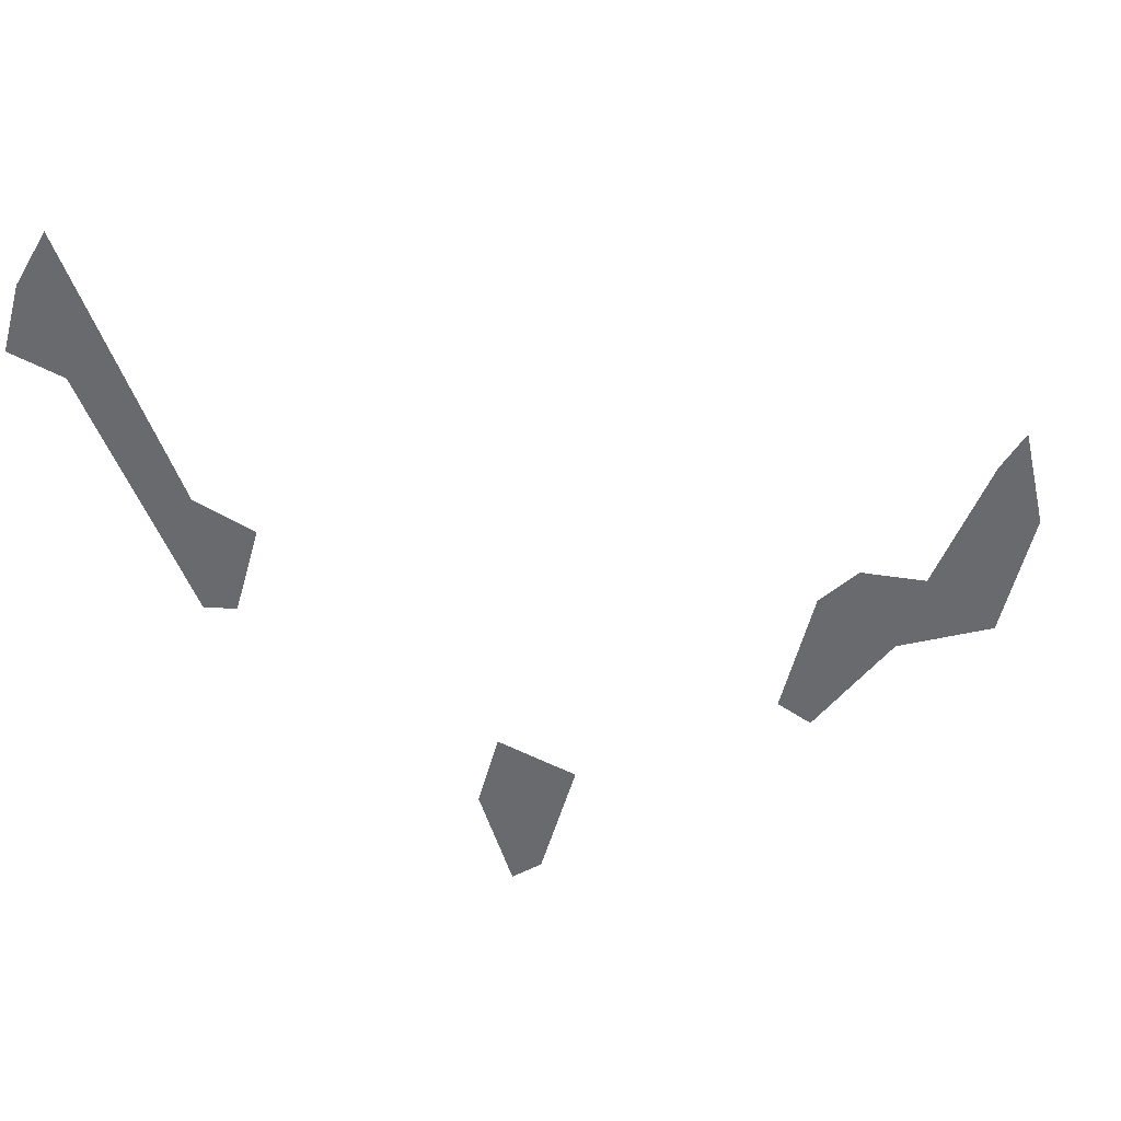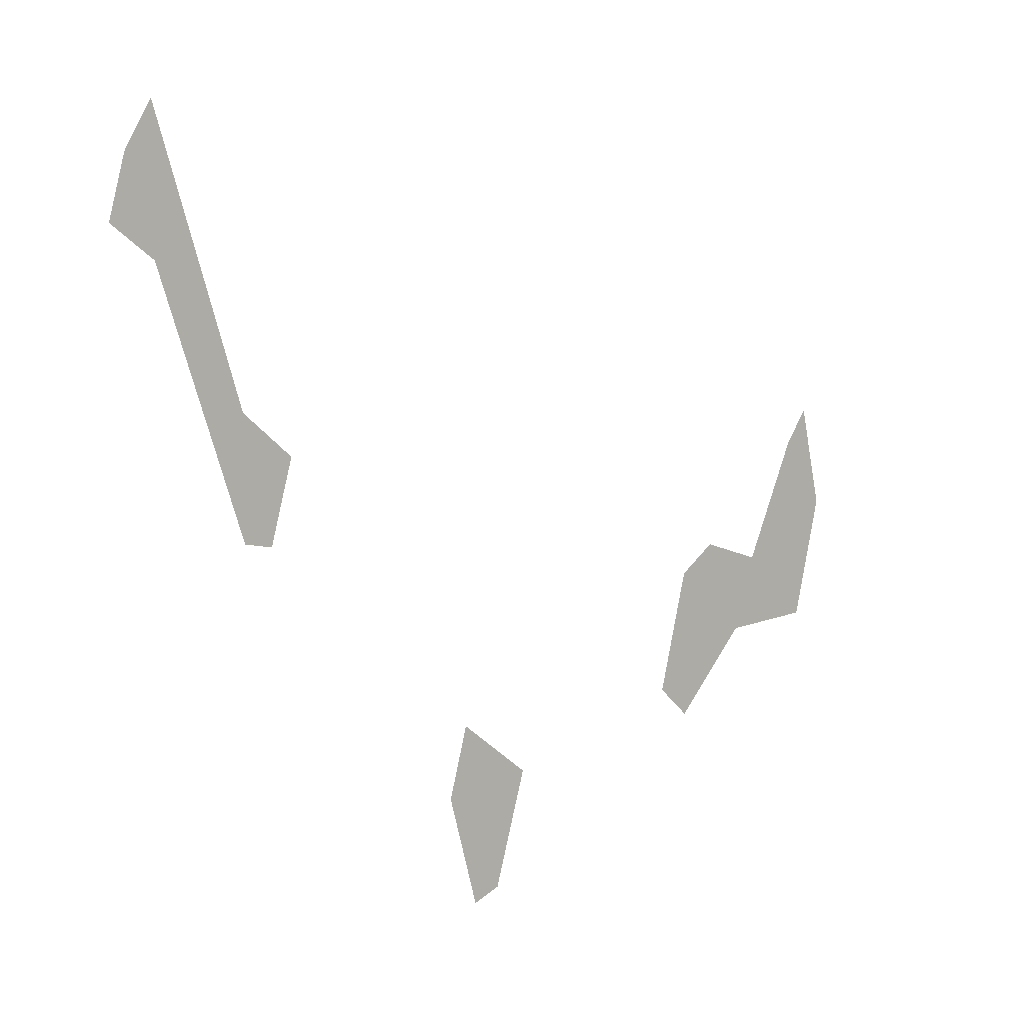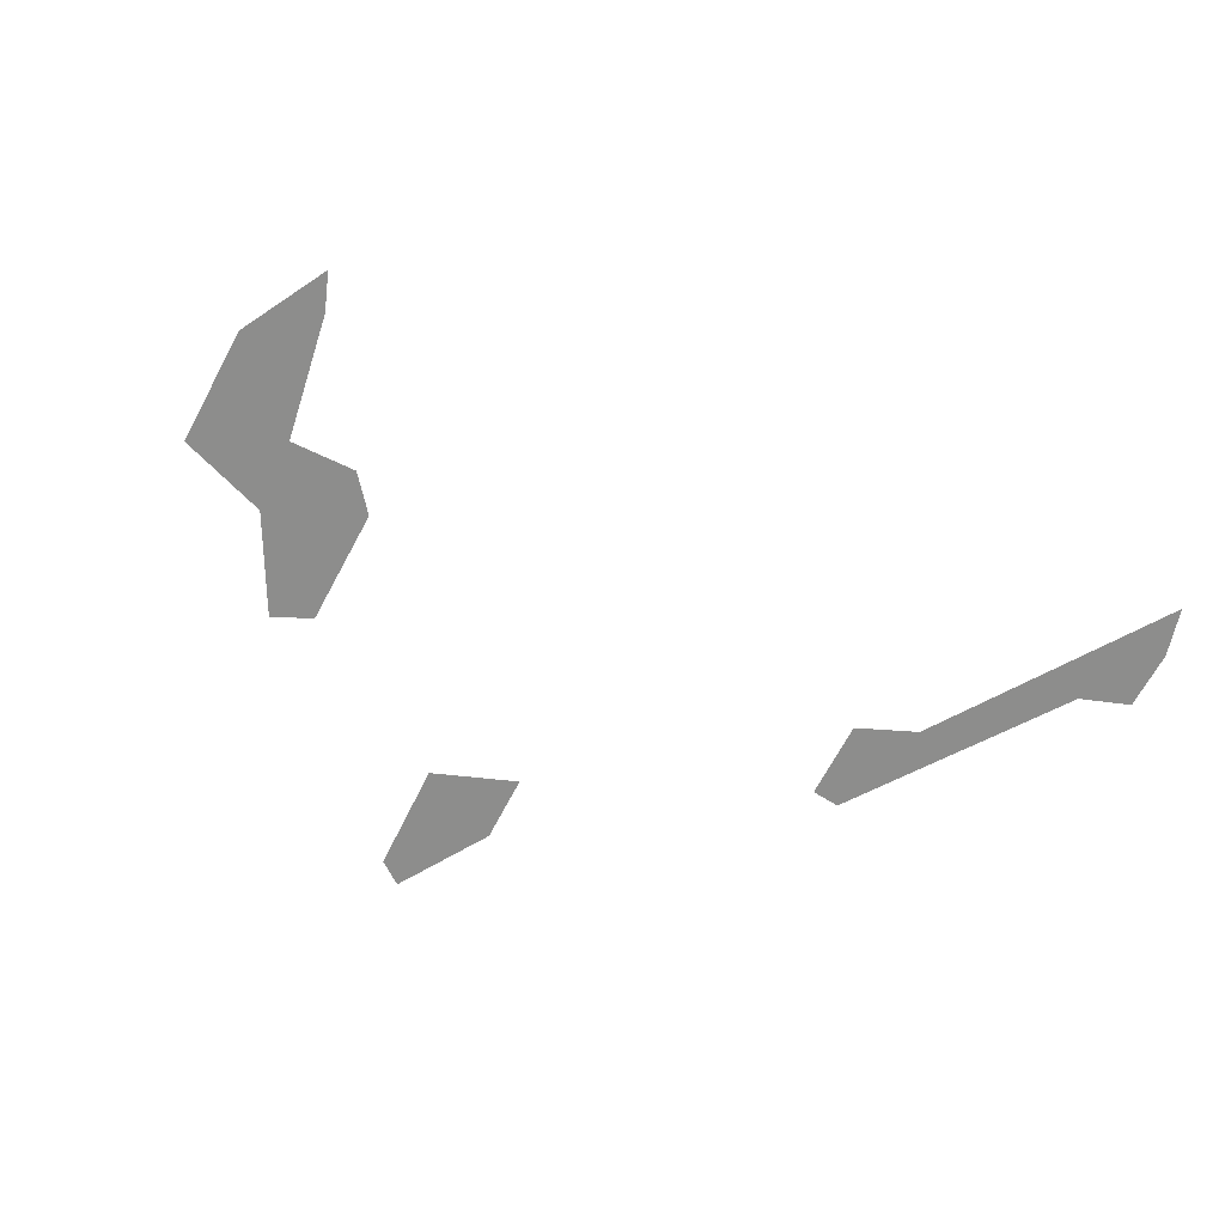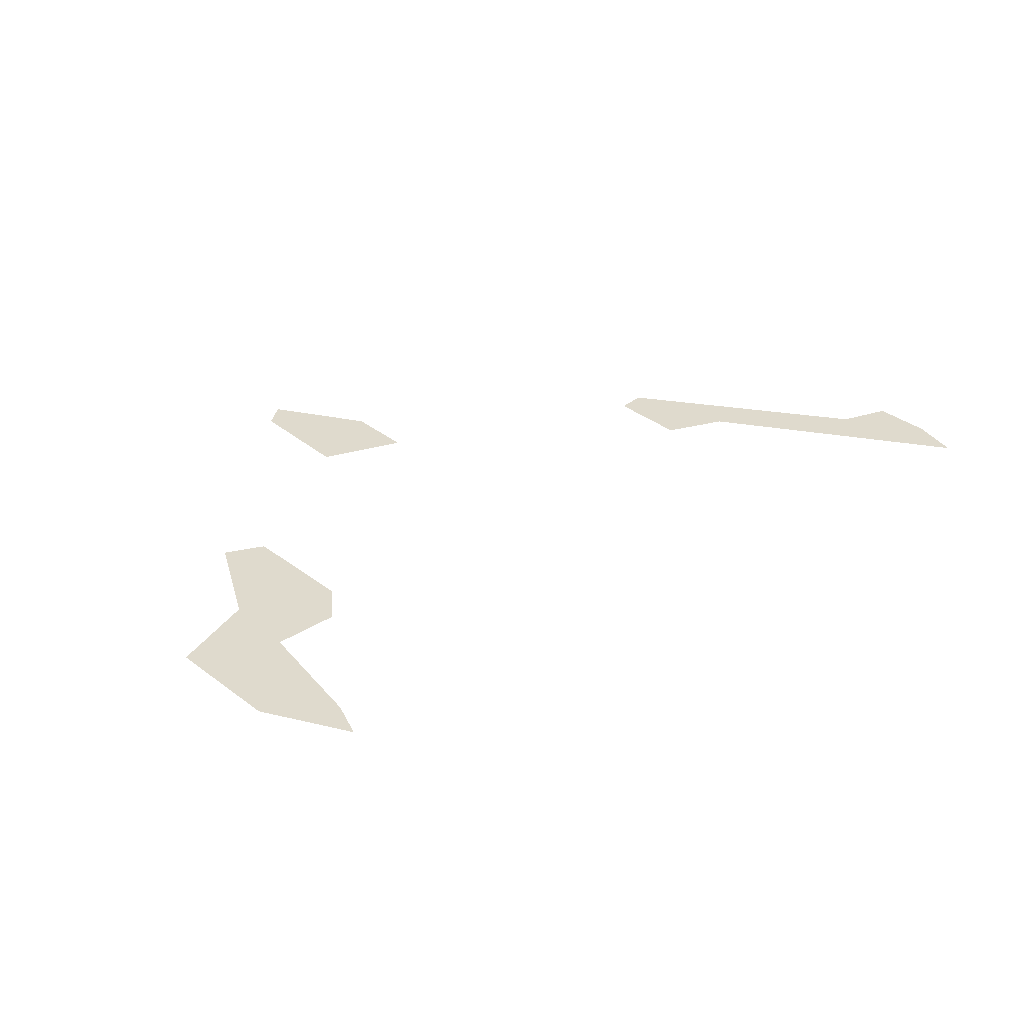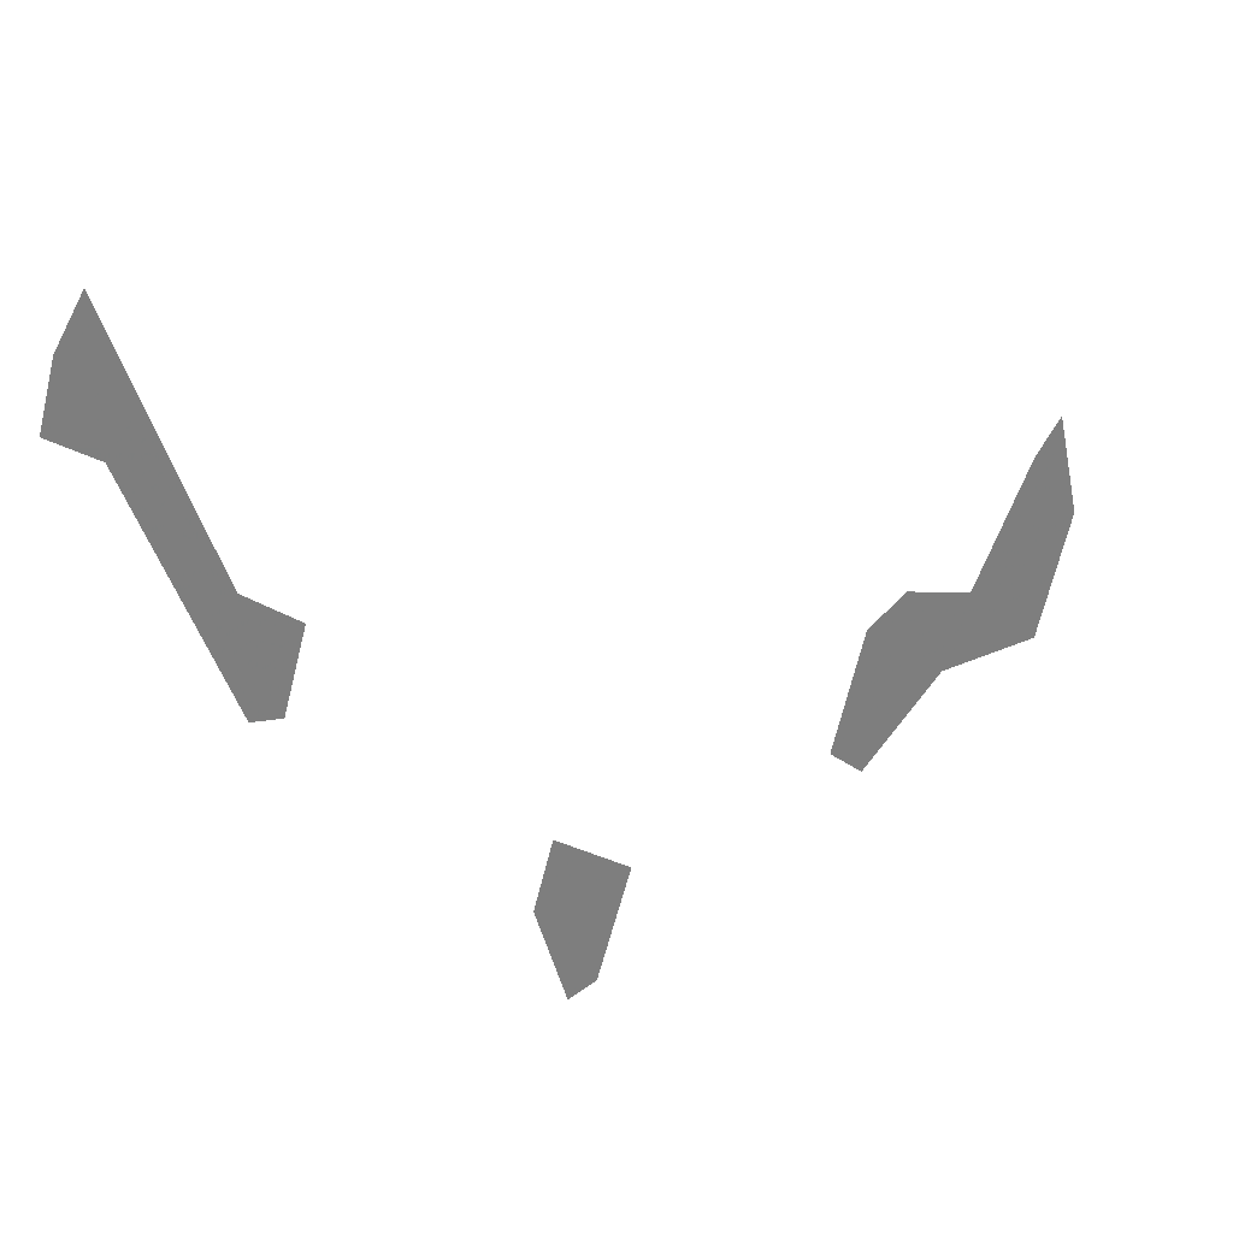
<metadata>
{"format":"obj","ext":"obj","renderer":"f3d","projection":"perspective","resolution":1024,"background":"white","views":[{"elev":37.4,"azim":-11.2,"up":"+Y"},{"elev":6.5,"azim":-41.9,"up":"+Y"},{"elev":-64.5,"azim":137.3,"up":"+Z"},{"elev":32.9,"azim":121.8,"up":"+Z"},{"elev":32.1,"azim":-27.3,"up":"+Y"}]}
</metadata>
<code>
o WorldMap Howling Fjord, Npc 32377: Perobas the Bloodthirster
v 0.5028 0.953 0
v 0.4987 0.938 0
v 0.5099 0.9301 0
v 0.5096 0.9644 0
v 0.5323 0.8965 0
v 0.5324 0.8672 0
v 0.5454 0.886 0
v 0.5397 0.8659 0
v 0.5971 0.8171 0
v 0.5922 0.7997 0
v 0.6158 0.8033 0
v 0.6073 0.7752 0
v 0.6001 0.7724 0
v 0.6933 0.8307 0
v 0.673 0.8475 0
v 0.6651 0.8174 0
v 0.6736 0.8099 0
v 0.6828 0.8544 0
v 0.6994 0.8494 0
v 0.7178 0.8324 0
v 0.7256 0.8628 0
v 0.7135 0.8797 0
v 0.7197 0.8883 0
g Route 1
f 1 2 3
f 4 1 3
f 4 3 5
f 5 3 6
f 7 5 6
f 7 6 8
g Route 2
f 9 10 11
f 10 12 11
f 10 13 12
g Route 3
f 14 15 16
f 14 16 17
f 18 15 14
f 19 18 14
f 19 14 20
f 19 20 21
f 22 19 21
f 23 22 21

</code>
